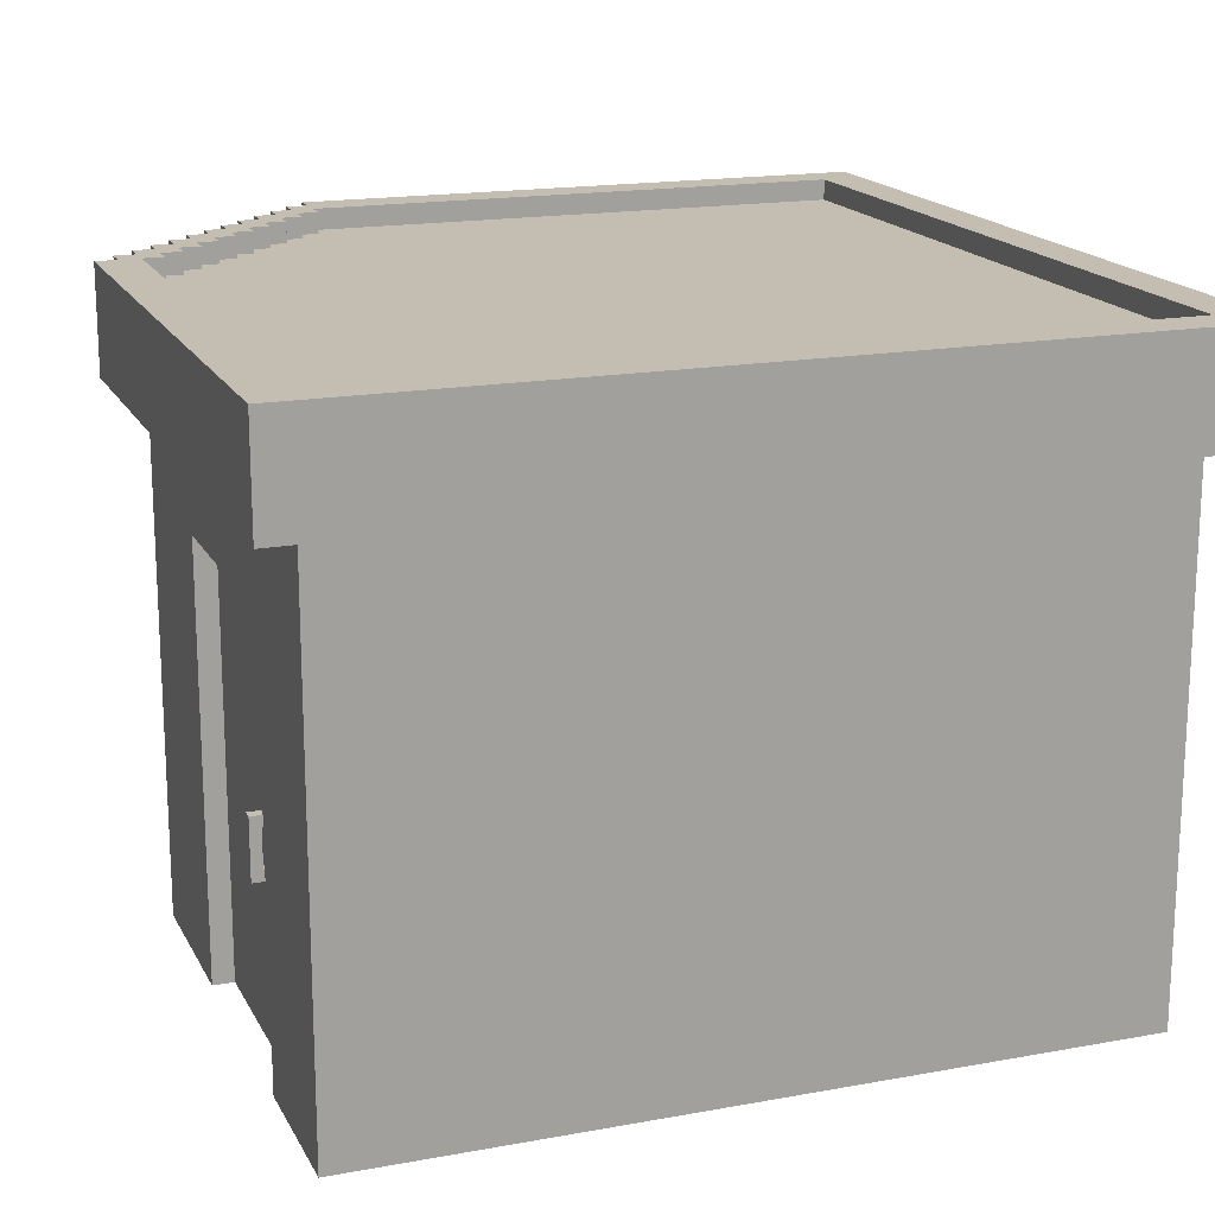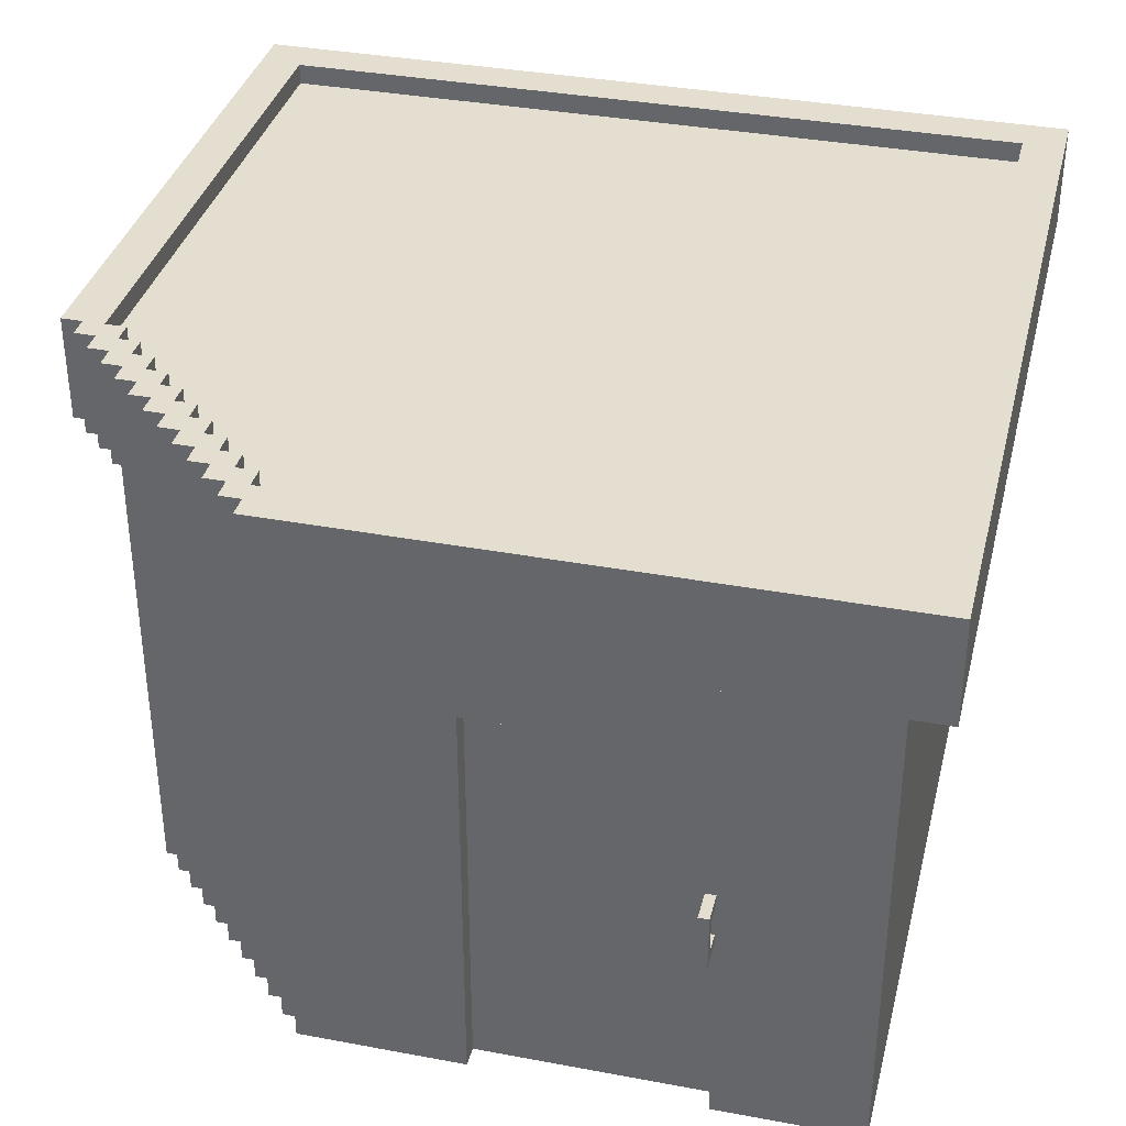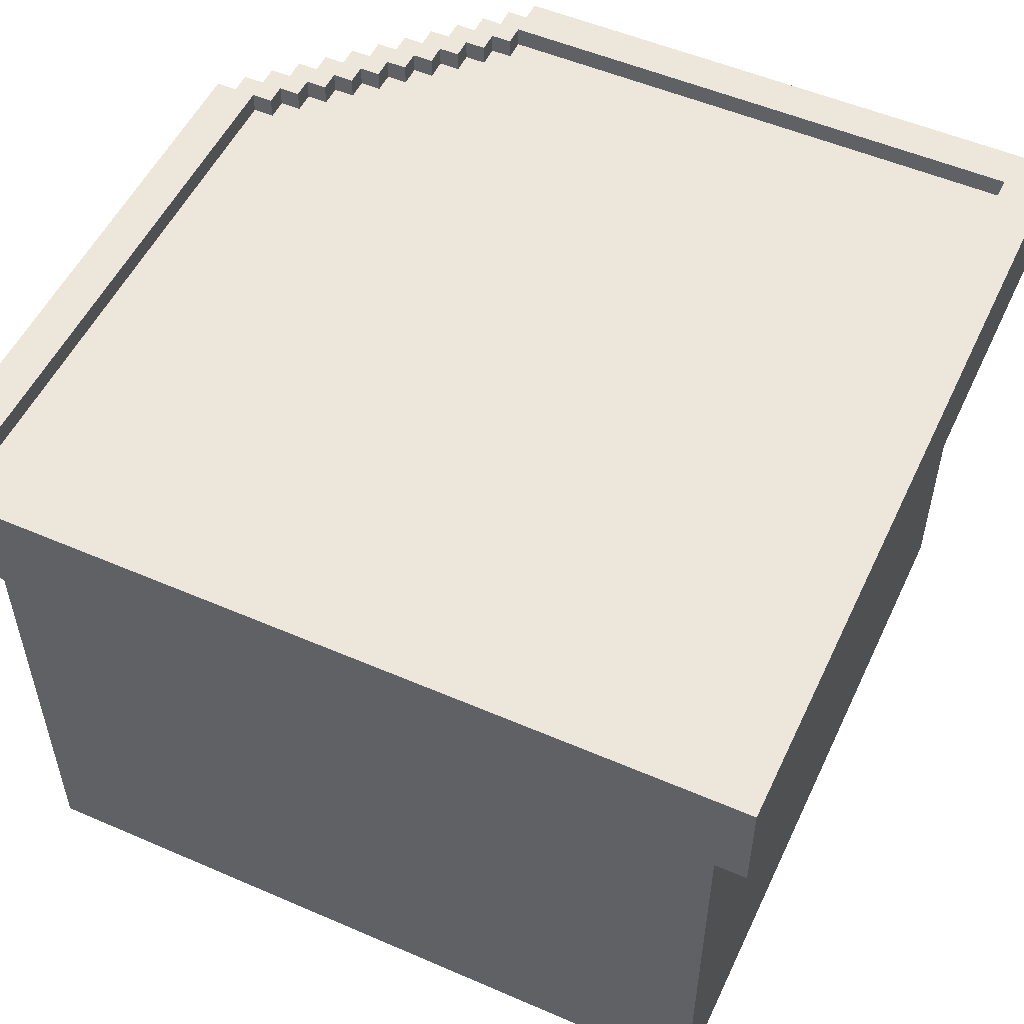
<metadata>
{"format":"obj","ext":"obj","renderer":"f3d","projection":"perspective","resolution":1024,"background":"white","views":[{"elev":17.2,"azim":159.9,"up":"+Y"},{"elev":35.9,"azim":103.8,"up":"+Y"},{"elev":52.9,"azim":-155.1,"up":"+Y"}]}
</metadata>
<code>
o
v -8 10 8
v -8 10 -8
v -8 12 8
v -8 12 -8
v -7.2 0 7.2
v -7.2 0 -7.2
v -7.2 10 7.2
v -7.2 10 -7.2
v -5.6 2.8 7.6
v -5.6 2.8 7.2
v -5.6 3.2 7.6
v -5.6 3.2 7.2
v 1.2 3.2 7.2
v 1.2 3.2 6.8
v 1.2 8 7.2
v 1.2 8 6.8
v 3.2 11.6 7.2
v 3.2 11.6 6.8
v 3.2 12 7.2
v 3.2 12 6.8
v 3.6 11.6 6.8
v 3.6 11.6 6.4
v 3.6 12 6.8
v 3.6 12 6.4
v 4 11.6 6.4
v 4 11.6 6
v 4 12 6.4
v 4 12 6
v 4.4 11.6 6
v 4.4 11.6 5.6
v 4.4 12 6
v 4.4 12 5.6
v 4.8 11.6 5.6
v 4.8 11.6 5.2
v 4.8 12 5.6
v 4.8 12 5.2
v 5.2 11.6 5.2
v 5.2 11.6 4.8
v 5.2 12 5.2
v 5.2 12 4.8
v 5.6 11.6 4.8
v 5.6 11.6 4.4
v 5.6 12 4.8
v 5.6 12 4.4
v 6 11.6 4.4
v 6 11.6 4
v 6 12 4.4
v 6 12 4
v 6.4 11.6 4
v 6.4 11.6 3.6
v 6.4 12 4
v 6.4 12 3.6
v 6.8 11.6 3.6
v 6.8 11.6 3.2
v 6.8 12 3.6
v 6.8 12 3.2
v 7.2 3.8 -4.1
v 7.2 3.8 -4.3
v 7.2 4.5 -4.1
v 7.2 4.5 -4.3
v 7.2 11.6 3.2
v 7.2 11.6 -7.2
v 7.2 12 3.2
v 7.2 12 -7.2
v -7.2 11.6 7.2
v -7.2 11.6 -7.2
v -7.2 12 7.2
v -7.2 12 -7.2
v -5.2 3.2 7.2
v -5.2 3.2 6.8
v -5.2 8 7.2
v -5.2 8 6.8
v 1.6 2.8 7.6
v 1.6 2.8 7.2
v 1.6 3.2 7.6
v 1.6 3.2 7.2
v 3.2 0 7.2
v 3.2 0 6.8
v 3.2 10 8
v 3.2 10 7.6
v 3.2 10 7.2
v 3.2 10 6.8
v 3.2 12 8
v 3.2 12 7.6
v 3.6 0 6.8
v 3.6 0 6.4
v 3.6 10 7.6
v 3.6 10 7.2
v 3.6 10 6.8
v 3.6 10 6.4
v 3.6 12 7.6
v 3.6 12 7.2
v 4 0 6.4
v 4 0 6
v 4 10 7.2
v 4 10 6.8
v 4 10 6.4
v 4 10 6
v 4 12 7.2
v 4 12 6.8
v 4.4 0 6
v 4.4 0 5.6
v 4.4 10 6.8
v 4.4 10 6.4
v 4.4 10 6
v 4.4 10 5.6
v 4.4 12 6.8
v 4.4 12 6.4
v 4.8 0 5.6
v 4.8 0 5.2
v 4.8 10 6.4
v 4.8 10 6
v 4.8 10 5.6
v 4.8 10 5.2
v 4.8 12 6.4
v 4.8 12 6
v 5.2 0 5.2
v 5.2 0 4.8
v 5.2 10 6
v 5.2 10 5.6
v 5.2 10 5.2
v 5.2 10 4.8
v 5.2 12 6
v 5.2 12 5.6
v 5.6 0 4.8
v 5.6 0 4.4
v 5.6 10 5.6
v 5.6 10 5.2
v 5.6 10 4.8
v 5.6 10 4.4
v 5.6 12 5.6
v 5.6 12 5.2
v 6 0 4.4
v 6 0 4
v 6 10 5.2
v 6 10 4.8
v 6 10 4.4
v 6 10 4
v 6 12 5.2
v 6 12 4.8
v 6.4 0 4
v 6.4 0 3.6
v 6.4 10 4.8
v 6.4 10 4.4
v 6.4 10 4
v 6.4 10 3.6
v 6.4 12 4.8
v 6.4 12 4.4
v 6.8 0 3.6
v 6.8 0 3.2
v 6.8 0 0
v 6.8 0 -4.4
v 6.8 0.8 -0.4
v 6.8 0.8 -4
v 6.8 3.6 -4.1
v 6.8 3.6 -4.3
v 6.8 3.8 -4.1
v 6.8 3.8 -4.3
v 6.8 4.5 -4.1
v 6.8 4.5 -4.3
v 6.8 4.7 -4.1
v 6.8 4.7 -4.3
v 6.8 6 -0.4
v 6.8 6 -4
v 6.8 6.4 -0.4
v 6.8 6.4 -4
v 6.8 7.6 -0.4
v 6.8 7.6 -4
v 6.8 8 0
v 6.8 8 -4.4
v 6.8 10 4.4
v 6.8 10 4
v 6.8 10 3.6
v 6.8 10 3.2
v 6.8 12 4.4
v 6.8 12 4
v 7.2 0 3.2
v 7.2 0 0
v 7.2 0 -4.4
v 7.2 0 -7.2
v 7.2 8 0
v 7.2 8 -4.4
v 7.2 10 4
v 7.2 10 3.6
v 7.2 10 3.2
v 7.2 10 -7.2
v 7.2 12 4
v 7.2 12 3.6
v 7.4 3.6 -4.1
v 7.4 3.6 -4.3
v 7.4 4.7 -4.1
v 7.4 4.7 -4.3
v 7.6 10 3.6
v 7.6 10 3.2
v 7.6 12 3.6
v 7.6 12 3.2
v 8 10 3.2
v 8 10 -8
v 8 12 3.2
v 8 12 -8
v -8 10 8
v -8 12 8
v 3.2 10 8
v 3.2 12 8
v -5.6 2.8 7.6
v -5.6 3.2 7.6
v 1.6 2.8 7.6
v 1.6 3.2 7.6
v 3.2 10 7.6
v 3.2 12 7.6
v 3.6 10 7.6
v 3.6 12 7.6
v -7.2 0 7.2
v -7.2 10 7.2
v -5.6 2.8 7.2
v -5.6 3.2 7.2
v -5.6 8.4 7.2
v -5.2 3.2 7.2
v -5.2 8 7.2
v 1.2 3.2 7.2
v 1.2 8 7.2
v 1.6 2.8 7.2
v 1.6 3.2 7.2
v 1.6 8.4 7.2
v 3.2 0 7.2
v 3.2 10 7.2
v 3.6 10 7.2
v 3.6 12 7.2
v 4 10 7.2
v 4 12 7.2
v -5.2 3.2 6.8
v -5.2 8 6.8
v 1.2 3.2 6.8
v 1.2 8 6.8
v 3.2 0 6.8
v 3.2 10 6.8
v 3.6 0 6.8
v 3.6 10 6.8
v 4 10 6.8
v 4 12 6.8
v 4.4 10 6.8
v 4.4 12 6.8
v 3.6 0 6.4
v 3.6 10 6.4
v 4 0 6.4
v 4 10 6.4
v 4.4 10 6.4
v 4.4 12 6.4
v 4.8 10 6.4
v 4.8 12 6.4
v 4 0 6
v 4 10 6
v 4.4 0 6
v 4.4 10 6
v 4.8 10 6
v 4.8 12 6
v 5.2 10 6
v 5.2 12 6
v 4.4 0 5.6
v 4.4 10 5.6
v 4.8 0 5.6
v 4.8 10 5.6
v 5.2 10 5.6
v 5.2 12 5.6
v 5.6 10 5.6
v 5.6 12 5.6
v 4.8 0 5.2
v 4.8 10 5.2
v 5.2 0 5.2
v 5.2 10 5.2
v 5.6 10 5.2
v 5.6 12 5.2
v 6 10 5.2
v 6 12 5.2
v 5.2 0 4.8
v 5.2 10 4.8
v 5.6 0 4.8
v 5.6 10 4.8
v 6 10 4.8
v 6 12 4.8
v 6.4 10 4.8
v 6.4 12 4.8
v 5.6 0 4.4
v 5.6 10 4.4
v 6 0 4.4
v 6 10 4.4
v 6.4 10 4.4
v 6.4 12 4.4
v 6.8 10 4.4
v 6.8 12 4.4
v 6 0 4
v 6 10 4
v 6.4 0 4
v 6.4 10 4
v 6.8 10 4
v 6.8 12 4
v 7.2 10 4
v 7.2 12 4
v 6.4 0 3.6
v 6.4 10 3.6
v 6.8 0 3.6
v 6.8 10 3.6
v 7.2 10 3.6
v 7.2 12 3.6
v 7.6 10 3.6
v 7.6 12 3.6
v 6.8 0 3.2
v 6.8 10 3.2
v 7.2 0 3.2
v 7.2 10 3.2
v 7.6 10 3.2
v 7.6 12 3.2
v 8 10 3.2
v 8 12 3.2
v 6.8 3.6 -4.1
v 6.8 3.8 -4.1
v 6.8 4.5 -4.1
v 6.8 4.7 -4.1
v 7.2 3.8 -4.1
v 7.2 4.5 -4.1
v 7.4 3.6 -4.1
v 7.4 4.7 -4.1
v 6.8 0 -4.4
v 6.8 8 -4.4
v 7.2 0 -4.4
v 7.2 8 -4.4
v -7.2 11.6 -7.2
v -7.2 12 -7.2
v 7.2 11.6 -7.2
v 7.2 12 -7.2
v -7.2 11.6 7.2
v -7.2 12 7.2
v 3.2 11.6 7.2
v 3.2 12 7.2
v 3.2 11.6 6.8
v 3.2 12 6.8
v 3.6 11.6 6.8
v 3.6 12 6.8
v 3.6 11.6 6.4
v 3.6 12 6.4
v 4 11.6 6.4
v 4 12 6.4
v 4 11.6 6
v 4 12 6
v 4.4 11.6 6
v 4.4 12 6
v 4.4 11.6 5.6
v 4.4 12 5.6
v 4.8 11.6 5.6
v 4.8 12 5.6
v 4.8 11.6 5.2
v 4.8 12 5.2
v 5.2 11.6 5.2
v 5.2 12 5.2
v 5.2 11.6 4.8
v 5.2 12 4.8
v 5.6 11.6 4.8
v 5.6 12 4.8
v 5.6 11.6 4.4
v 5.6 12 4.4
v 6 11.6 4.4
v 6 12 4.4
v 6 11.6 4
v 6 12 4
v 6.4 11.6 4
v 6.4 12 4
v 6.4 11.6 3.6
v 6.4 12 3.6
v 6.8 11.6 3.6
v 6.8 12 3.6
v 6.8 11.6 3.2
v 6.8 12 3.2
v 7.2 11.6 3.2
v 7.2 12 3.2
v 6.8 0 0
v 6.8 8 0
v 7.2 0 0
v 7.2 8 0
v 6.8 3.6 -4.3
v 6.8 3.8 -4.3
v 6.8 4.5 -4.3
v 6.8 4.7 -4.3
v 7.2 3.8 -4.3
v 7.2 4.5 -4.3
v 7.4 3.6 -4.3
v 7.4 4.7 -4.3
v -7.2 0 -7.2
v -7.2 10 -7.2
v 7.2 0 -7.2
v 7.2 10 -7.2
v -8 10 -8
v -8 12 -8
v 8 10 -8
v 8 12 -8
v -7.2 0 7.2
v 3.2 0 7.2
v 3.2 0 6.8
v 3.6 0 6.8
v 3.6 0 6.4
v 4 0 6.4
v 4 0 6
v 4.4 0 6
v 4.4 0 5.6
v 4.8 0 5.6
v 4.8 0 5.2
v 5.2 0 5.2
v 5.2 0 4.8
v 5.6 0 4.8
v 5.6 0 4.4
v 6 0 4.4
v 6 0 4
v 6.4 0 4
v 6.4 0 3.6
v 6.8 0 3.6
v 6.8 0 3.2
v 7.2 0 3.2
v 6.4 0 0
v 6.8 0 0
v 7.2 0 0
v 6.4 0 -4.4
v 6.8 0 -4.4
v 7.2 0 -4.4
v -7.2 0 -7.2
v 7.2 0 -7.2
v -5.6 2.8 7.6
v 1.6 2.8 7.6
v -5.6 2.8 7.2
v 1.6 2.8 7.2
v 6.8 3.6 -4.1
v 7.4 3.6 -4.1
v 6.8 3.6 -4.3
v 7.4 3.6 -4.3
v 6.8 4.5 -4.1
v 7.2 4.5 -4.1
v 6.8 4.5 -4.3
v 7.2 4.5 -4.3
v -5.2 8 7.2
v 1.2 8 7.2
v -5.2 8 6.8
v 1.2 8 6.8
v 6.8 8 0
v 7.2 8 0
v 6.8 8 -4.4
v 7.2 8 -4.4
v -8 10 8
v 3.2 10 8
v 3.2 10 7.6
v 3.6 10 7.6
v -7.2 10 7.2
v 3.2 10 7.2
v 3.6 10 7.2
v 4 10 7.2
v 3.2 10 6.8
v 3.6 10 6.8
v 4 10 6.8
v 4.4 10 6.8
v 3.6 10 6.4
v 4 10 6.4
v 4.4 10 6.4
v 4.8 10 6.4
v 4 10 6
v 4.4 10 6
v 4.8 10 6
v 5.2 10 6
v 4.4 10 5.6
v 4.8 10 5.6
v 5.2 10 5.6
v 5.6 10 5.6
v 4.8 10 5.2
v 5.2 10 5.2
v 5.6 10 5.2
v 6 10 5.2
v 5.2 10 4.8
v 5.6 10 4.8
v 6 10 4.8
v 6.4 10 4.8
v 5.6 10 4.4
v 6 10 4.4
v 6.4 10 4.4
v 6.8 10 4.4
v 6 10 4
v 6.4 10 4
v 6.8 10 4
v 7.2 10 4
v 6.4 10 3.6
v 6.8 10 3.6
v 7.2 10 3.6
v 7.6 10 3.6
v 6.8 10 3.2
v 7.2 10 3.2
v 7.6 10 3.2
v 8 10 3.2
v -7.2 10 -7.2
v 7.2 10 -7.2
v -8 10 -8
v 8 10 -8
v -5.6 3.2 7.6
v 1.6 3.2 7.6
v -5.6 3.2 7.2
v -5.2 3.2 7.2
v 1.2 3.2 7.2
v 1.6 3.2 7.2
v -5.2 3.2 6.8
v 1.2 3.2 6.8
v 6.8 3.8 -4.1
v 7.2 3.8 -4.1
v 6.8 3.8 -4.3
v 7.2 3.8 -4.3
v 6.8 4.7 -4.1
v 7.4 4.7 -4.1
v 6.8 4.7 -4.3
v 7.4 4.7 -4.3
v -7.2 11.6 7.2
v 3.2 11.6 7.2
v 3.2 11.6 6.8
v 3.6 11.6 6.8
v 3.6 11.6 6.4
v 4 11.6 6.4
v 4 11.6 6
v 4.4 11.6 6
v 4.4 11.6 5.6
v 4.8 11.6 5.6
v 4.8 11.6 5.2
v 5.2 11.6 5.2
v 5.2 11.6 4.8
v 5.6 11.6 4.8
v 5.6 11.6 4.4
v 6 11.6 4.4
v 6 11.6 4
v 6.4 11.6 4
v 6.4 11.6 3.6
v 6.8 11.6 3.6
v 6.8 11.6 3.2
v 7.2 11.6 3.2
v -7.2 11.6 -7.2
v 7.2 11.6 -7.2
v -8 12 8
v 3.2 12 8
v 3.2 12 7.6
v 3.6 12 7.6
v -7.2 12 7.2
v 3.2 12 7.2
v 3.6 12 7.2
v 4 12 7.2
v 3.2 12 6.8
v 3.6 12 6.8
v 4 12 6.8
v 4.4 12 6.8
v 3.6 12 6.4
v 4 12 6.4
v 4.4 12 6.4
v 4.8 12 6.4
v 4 12 6
v 4.4 12 6
v 4.8 12 6
v 5.2 12 6
v 4.4 12 5.6
v 4.8 12 5.6
v 5.2 12 5.6
v 5.6 12 5.6
v 4.8 12 5.2
v 5.2 12 5.2
v 5.6 12 5.2
v 6 12 5.2
v 5.2 12 4.8
v 5.6 12 4.8
v 6 12 4.8
v 6.4 12 4.8
v 5.6 12 4.4
v 6 12 4.4
v 6.4 12 4.4
v 6.8 12 4.4
v 6 12 4
v 6.4 12 4
v 6.8 12 4
v 7.2 12 4
v 6.4 12 3.6
v 6.8 12 3.6
v 7.2 12 3.6
v 7.6 12 3.6
v 6.8 12 3.2
v 7.2 12 3.2
v 7.6 12 3.2
v 8 12 3.2
v -7.2 12 -7.2
v 7.2 12 -7.2
v -8 12 -8
v 8 12 -8
f 3 2 1
f 4 2 3
f 7 6 5
f 8 6 7
f 11 10 9
f 12 10 11
f 15 14 13
f 16 14 15
f 19 18 17
f 20 18 19
f 23 22 21
f 24 22 23
f 27 26 25
f 28 26 27
f 31 30 29
f 32 30 31
f 35 34 33
f 36 34 35
f 39 38 37
f 40 38 39
f 43 42 41
f 44 42 43
f 47 46 45
f 48 46 47
f 51 50 49
f 52 50 51
f 55 54 53
f 56 54 55
f 59 58 57
f 60 58 59
f 63 62 61
f 64 62 63
f 65 66 67
f 67 66 68
f 69 70 71
f 71 70 72
f 73 74 75
f 75 74 76
f 77 78 81
f 81 78 82
f 79 80 83
f 83 80 84
f 85 86 89
f 89 86 90
f 87 88 91
f 91 88 92
f 93 94 97
f 97 94 98
f 95 96 99
f 99 96 100
f 101 102 105
f 105 102 106
f 103 104 107
f 107 104 108
f 109 110 113
f 113 110 114
f 111 112 115
f 115 112 116
f 117 118 121
f 121 118 122
f 119 120 123
f 123 120 124
f 125 126 129
f 129 126 130
f 127 128 131
f 131 128 132
f 133 134 137
f 137 134 138
f 135 136 139
f 139 136 140
f 141 142 145
f 145 142 146
f 143 144 147
f 147 144 148
f 151 152 153
f 153 152 154
f 154 152 155
f 155 152 156
f 154 155 157
f 156 152 158
f 154 157 159
f 157 158 159
f 158 152 160
f 159 158 160
f 154 159 161
f 160 152 162
f 151 153 163
f 153 154 163
f 161 162 164
f 163 154 164
f 154 161 164
f 151 163 165
f 163 164 165
f 164 162 166
f 165 164 166
f 151 165 167
f 165 166 167
f 166 162 168
f 167 166 168
f 151 167 169
f 167 168 169
f 168 162 170
f 169 168 170
f 162 152 170
f 149 150 173
f 173 150 174
f 171 172 175
f 175 172 176
f 177 178 181
f 179 180 182
f 177 181 185
f 181 182 185
f 182 180 186
f 185 182 186
f 183 184 187
f 187 184 188
f 189 190 191
f 191 190 192
f 193 194 195
f 195 194 196
f 197 198 199
f 199 198 200
f 203 202 201
f 204 202 203
f 207 206 205
f 208 206 207
f 211 210 209
f 212 210 211
f 215 214 213
f 216 214 215
f 217 214 216
f 218 217 216
f 219 217 218
f 221 217 219
f 222 215 213
f 223 221 220
f 224 214 217
f 224 217 221
f 224 221 223
f 225 222 213
f 225 223 222
f 225 224 223
f 226 214 224
f 226 224 225
f 229 228 227
f 230 228 229
f 233 232 231
f 234 232 233
f 237 236 235
f 238 236 237
f 241 240 239
f 242 240 241
f 245 244 243
f 246 244 245
f 249 248 247
f 250 248 249
f 253 252 251
f 254 252 253
f 257 256 255
f 258 256 257
f 261 260 259
f 262 260 261
f 265 264 263
f 266 264 265
f 269 268 267
f 270 268 269
f 273 272 271
f 274 272 273
f 277 276 275
f 278 276 277
f 281 280 279
f 282 280 281
f 285 284 283
f 286 284 285
f 289 288 287
f 290 288 289
f 293 292 291
f 294 292 293
f 297 296 295
f 298 296 297
f 301 300 299
f 302 300 301
f 305 304 303
f 306 304 305
f 309 308 307
f 310 308 309
f 313 312 311
f 314 312 313
f 319 316 315
f 320 318 317
f 321 319 315
f 321 320 319
f 322 318 320
f 322 320 321
f 325 324 323
f 326 324 325
f 329 328 327
f 330 328 329
f 331 332 333
f 333 332 334
f 335 336 337
f 337 336 338
f 339 340 341
f 341 340 342
f 343 344 345
f 345 344 346
f 347 348 349
f 349 348 350
f 351 352 353
f 353 352 354
f 355 356 357
f 357 356 358
f 359 360 361
f 361 360 362
f 363 364 365
f 365 364 366
f 367 368 369
f 369 368 370
f 371 372 373
f 373 372 374
f 375 376 377
f 377 376 378
f 379 380 383
f 381 382 384
f 379 383 385
f 383 384 385
f 384 382 386
f 385 384 386
f 387 388 389
f 389 388 390
f 391 392 393
f 393 392 394
f 397 396 395
f 399 398 397
f 401 400 399
f 403 402 401
f 405 404 403
f 407 406 405
f 409 408 407
f 411 410 409
f 413 412 411
f 415 414 413
f 417 413 411
f 417 416 415
f 417 415 413
f 418 416 417
f 419 416 418
f 420 417 411
f 420 418 417
f 421 418 420
f 423 397 395
f 423 422 421
f 423 421 420
f 423 420 411
f 423 399 397
f 423 411 409
f 423 409 407
f 423 407 405
f 423 405 403
f 423 403 401
f 423 401 399
f 424 422 423
f 427 426 425
f 428 426 427
f 431 430 429
f 432 430 431
f 435 434 433
f 436 434 435
f 439 438 437
f 440 438 439
f 443 442 441
f 444 442 443
f 447 446 445
f 449 447 445
f 449 448 447
f 450 448 449
f 451 448 450
f 453 452 451
f 453 451 450
f 454 452 453
f 455 452 454
f 457 456 455
f 457 455 454
f 458 456 457
f 459 456 458
f 461 460 459
f 461 459 458
f 462 460 461
f 463 460 462
f 465 464 463
f 465 463 462
f 466 464 465
f 467 464 466
f 469 468 467
f 469 467 466
f 470 468 469
f 471 468 470
f 473 472 471
f 473 471 470
f 474 472 473
f 475 472 474
f 477 476 475
f 477 475 474
f 478 476 477
f 479 476 478
f 481 480 479
f 481 479 478
f 482 480 481
f 483 480 482
f 485 484 483
f 485 483 482
f 486 484 485
f 487 484 486
f 489 488 487
f 489 487 486
f 490 488 489
f 491 488 490
f 493 449 445
f 494 492 491
f 494 491 490
f 495 493 445
f 495 494 493
f 496 492 494
f 496 494 495
f 497 498 499
f 499 498 500
f 500 498 501
f 501 498 502
f 500 501 503
f 503 501 504
f 505 506 507
f 507 506 508
f 509 510 511
f 511 510 512
f 513 514 515
f 515 516 517
f 517 518 519
f 519 520 521
f 521 522 523
f 523 524 525
f 525 526 527
f 527 528 529
f 529 530 531
f 531 532 533
f 513 515 535
f 533 534 535
f 531 533 535
f 529 531 535
f 527 529 535
f 525 527 535
f 523 525 535
f 521 523 535
f 519 521 535
f 517 519 535
f 515 517 535
f 535 534 536
f 537 538 539
f 537 539 541
f 539 540 541
f 541 540 542
f 542 540 543
f 543 544 545
f 542 543 545
f 545 544 546
f 546 544 547
f 547 548 549
f 546 547 549
f 549 548 550
f 550 548 551
f 551 552 553
f 550 551 553
f 553 552 554
f 554 552 555
f 555 556 557
f 554 555 557
f 557 556 558
f 558 556 559
f 559 560 561
f 558 559 561
f 561 560 562
f 562 560 563
f 563 564 565
f 562 563 565
f 565 564 566
f 566 564 567
f 567 568 569
f 566 567 569
f 569 568 570
f 570 568 571
f 571 572 573
f 570 571 573
f 573 572 574
f 574 572 575
f 575 576 577
f 574 575 577
f 577 576 578
f 578 576 579
f 579 580 581
f 578 579 581
f 581 580 582
f 582 580 583
f 537 541 585
f 583 584 586
f 582 583 586
f 537 585 587
f 585 586 587
f 586 584 588
f 587 586 588

</code>
